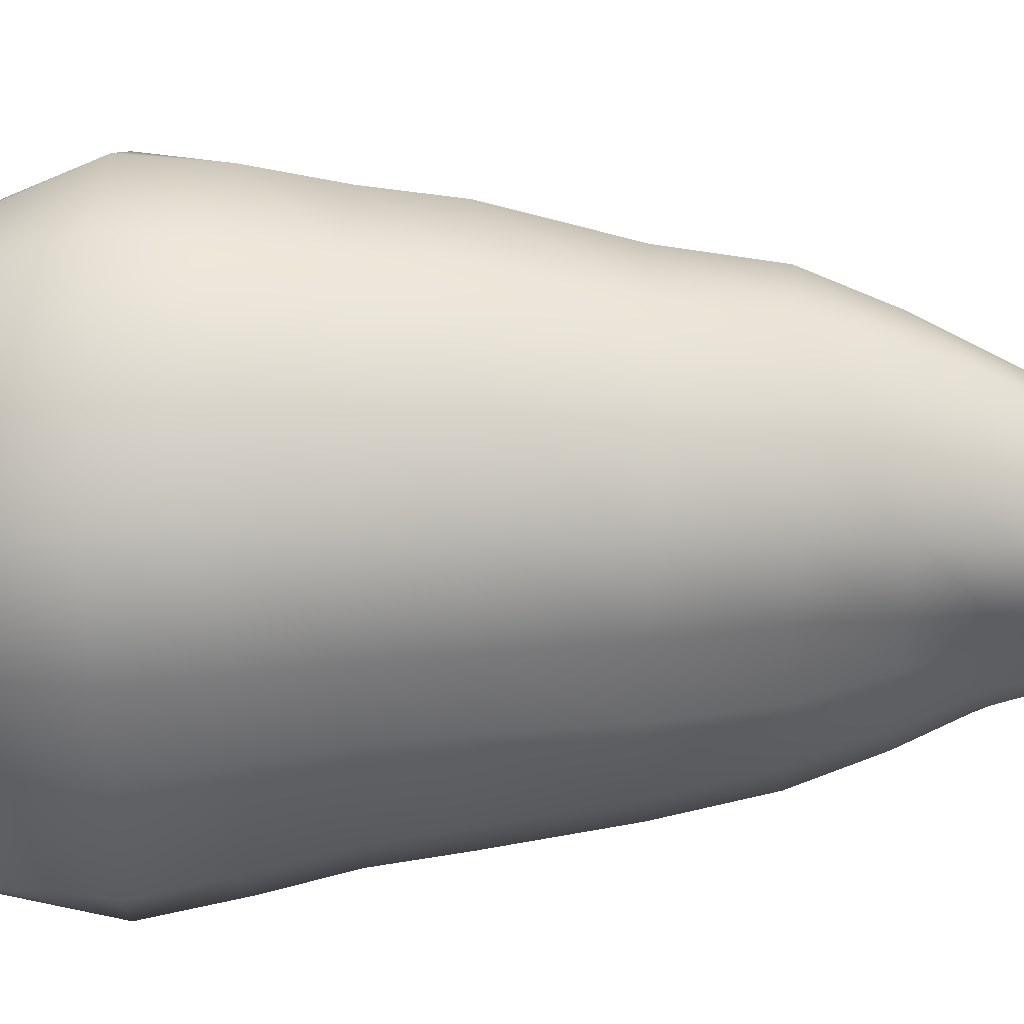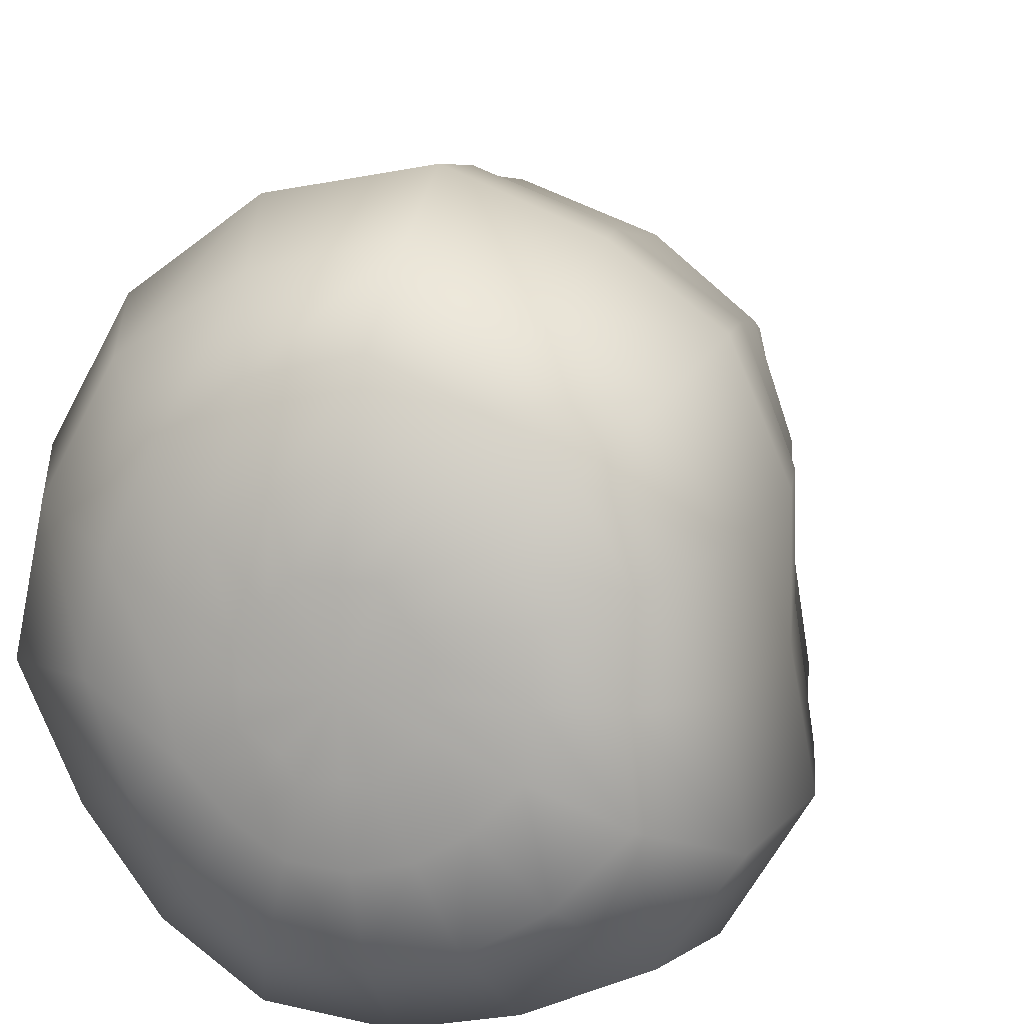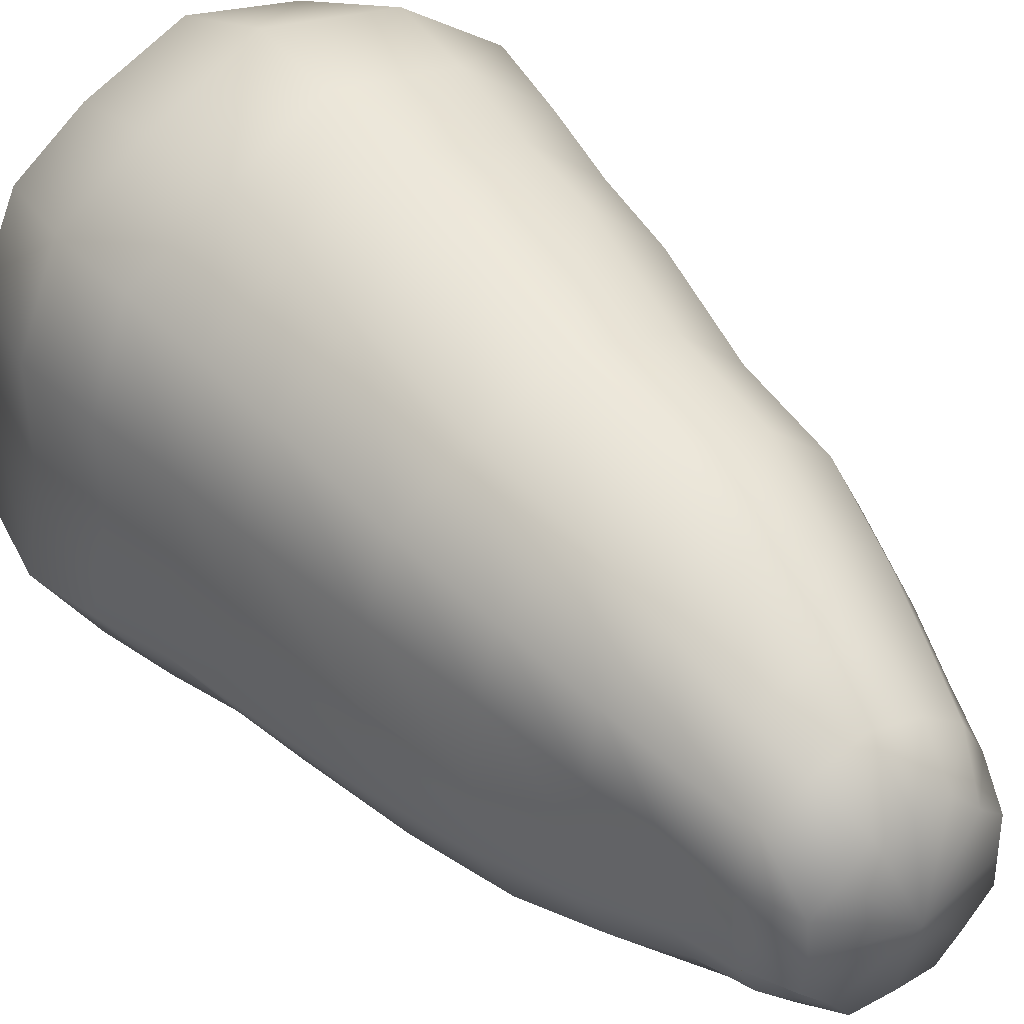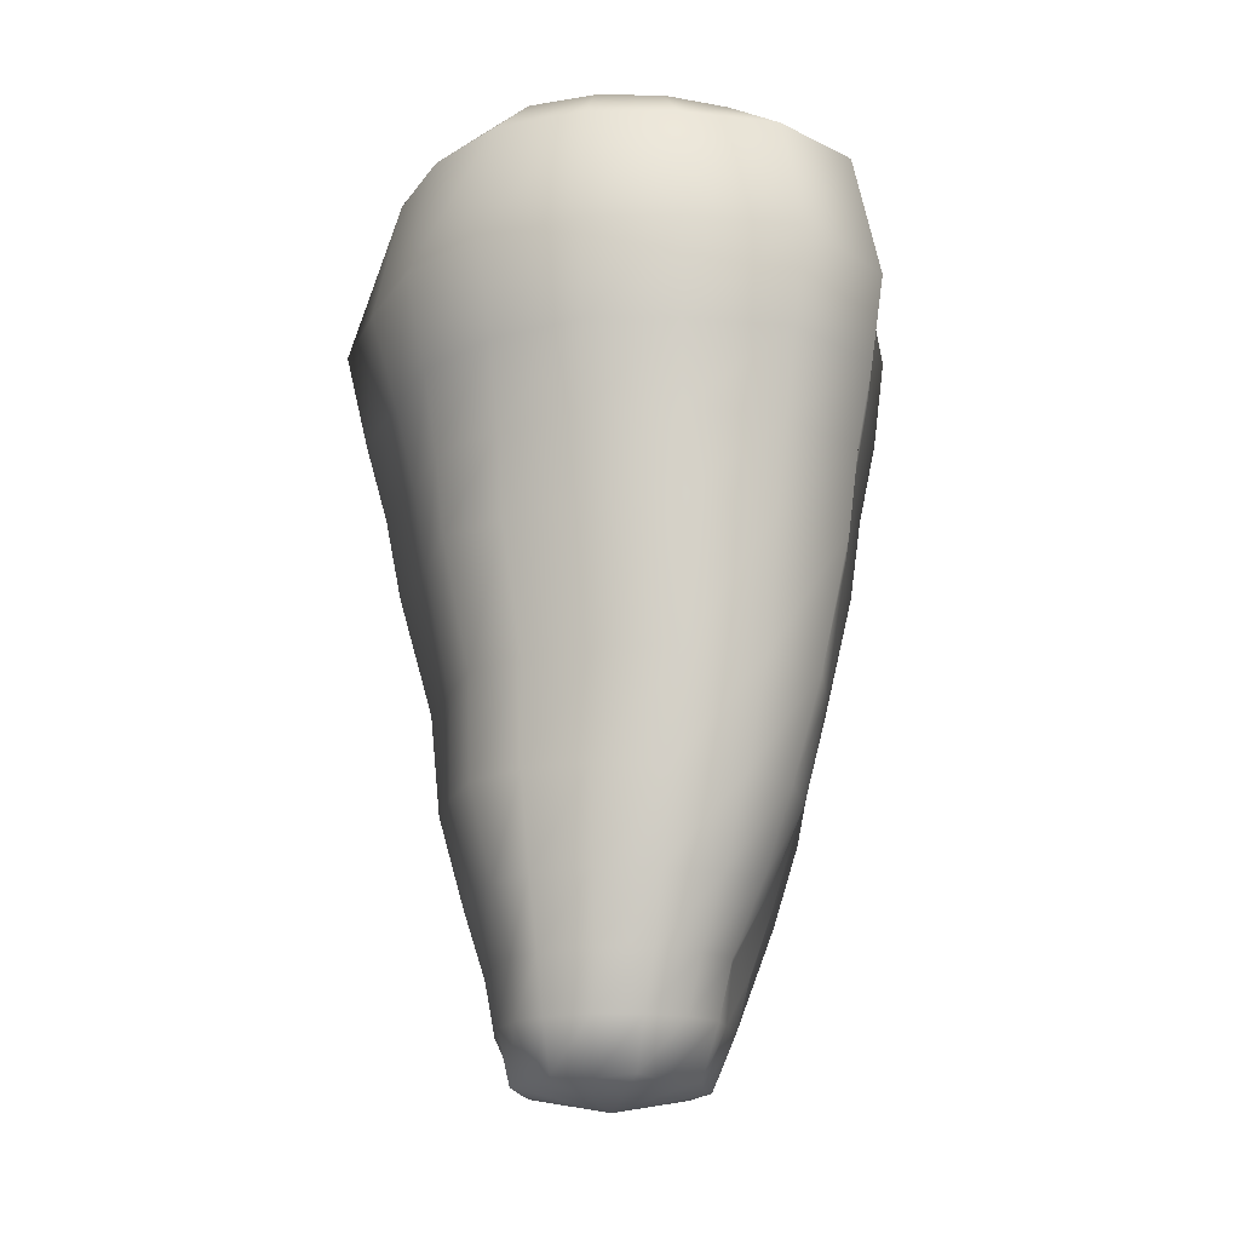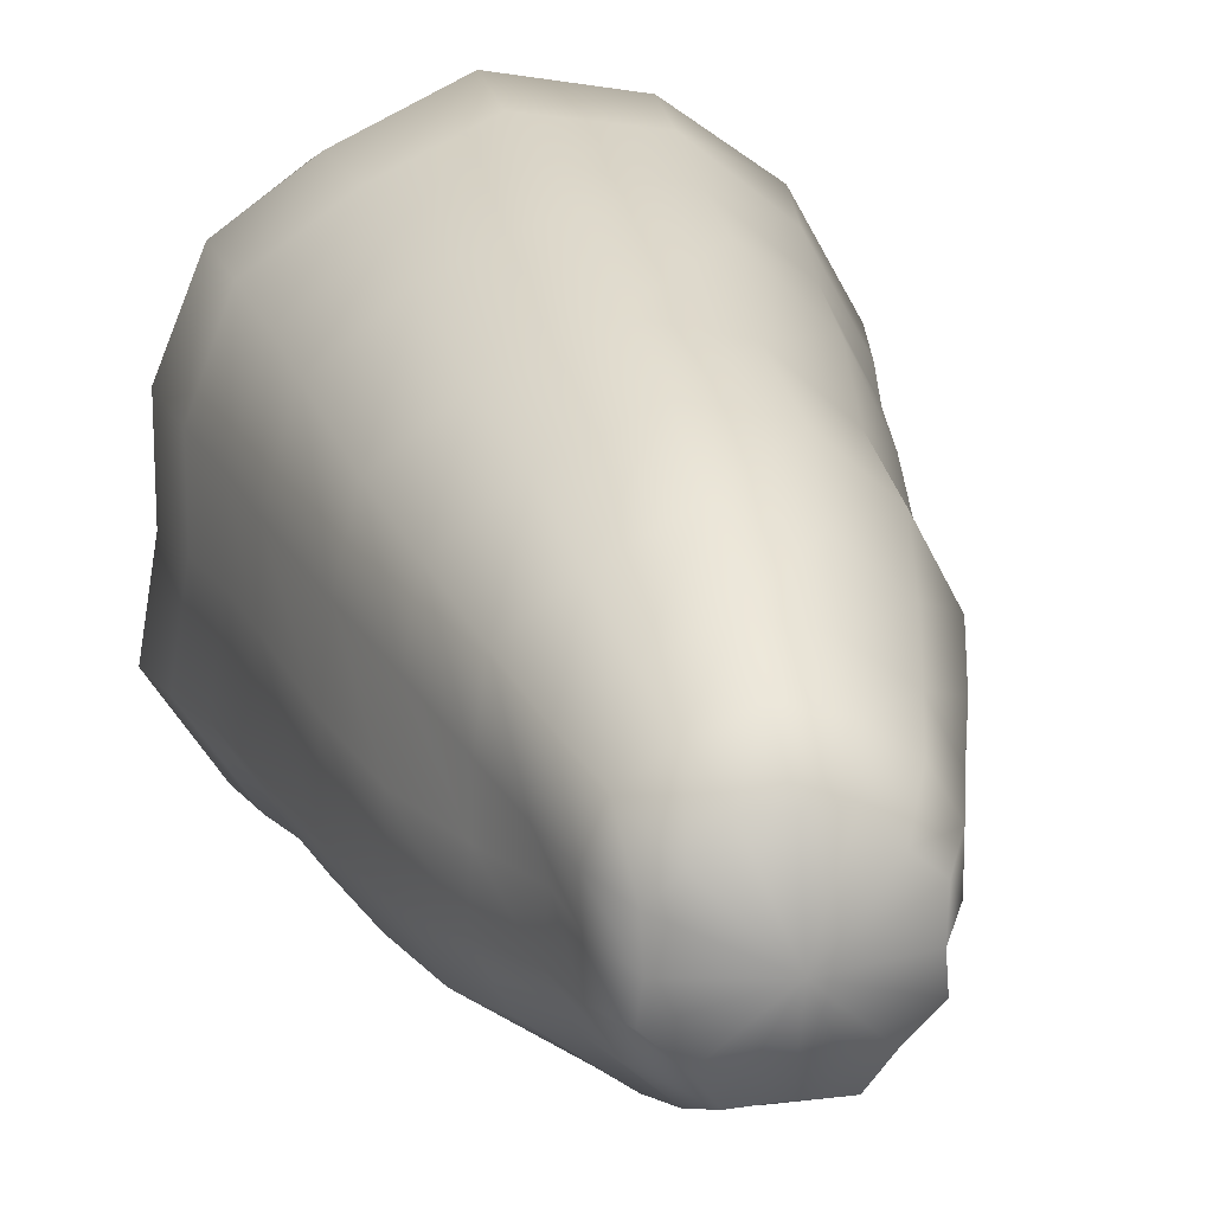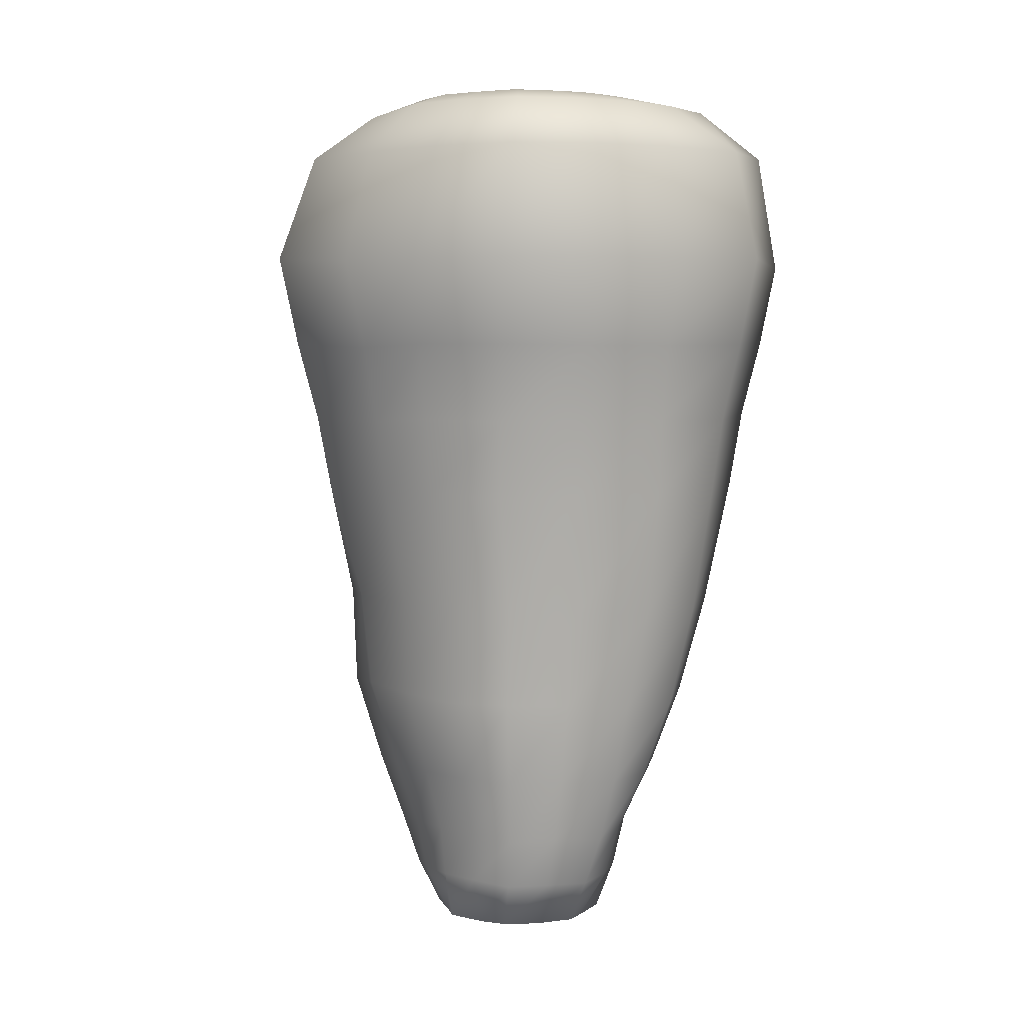
<metadata>
{"format":"obj","ext":"obj","renderer":"f3d","projection":"perspective","resolution":1024,"background":"white","views":[{"elev":43.2,"azim":-89.7,"up":"+Z"},{"elev":10.4,"azim":-166.1,"up":"+Z"},{"elev":40.5,"azim":-35.0,"up":"+Z"},{"elev":-19.7,"azim":-169.0,"up":"+Y"},{"elev":20.9,"azim":-12.5,"up":"+Z"},{"elev":4.1,"azim":165.0,"up":"+Y"}]}
</metadata>
<code>
o LettuceA8
v 0.01567 0.122 -0.000351
v 0.01027 0.122 0.005136
v 0.006105 0.122 0.01052
v -0.001708 0.122 0.0101
v -0.008571 0.122 0.01006
v -0.01249 0.122 0.004002
v -0.01679 0.122 -0.001364
v -0.01461 0.122 -0.007512
v -0.01633 0.122 -0.01382
v -0.01126 0.122 -0.01786
v -0.007009 0.122 -0.02301
v -0.001606 0.122 -0.02172
v 0.005285 0.122 -0.02299
v 0.008392 0.122 -0.01819
v 0.01516 0.122 -0.01414
v 0.0149 0.122 -0.007648
v 0.02269 -0.1168 0.001287
v 0.01639 -0.1173 0.006653
v 0.009611 -0.1168 0.01379
v 0.001028 -0.1173 0.01335
v -0.007764 -0.1168 0.01368
v -0.0144 -0.1173 0.006723
v -0.02059 -0.1167 0.000994
v -0.0202 -0.1172 -0.0087
v -0.02111 -0.1167 -0.01666
v -0.01391 -0.1174 -0.02366
v -0.008945 -0.1168 -0.03036
v 0.001031 -0.1174 -0.02972
v 0.0108 -0.1168 -0.03033
v 0.01585 -0.1174 -0.02353
v 0.0231 -0.1167 -0.01684
v 0.02227 -0.1173 -0.008706
v -0.001422 0.122 -0.007212
v 0.001147 -0.122 -0.008816
v -0.02723 -0.09149 0.01768
v -0.01549 -0.09159 0.02597
v -0.001302 -0.09312 0.03358
v 0.01376 -0.09234 0.02806
v 0.02586 -0.09201 0.01889
v 0.03266 -0.09151 0.005841
v 0.0315 -0.09027 -0.008116
v 0.02714 -0.08972 -0.01985
v 0.02036 -0.08983 -0.02974
v 0.01178 -0.09101 -0.03976
v -0.001306 -0.09057 -0.04068
v -0.01466 -0.09145 -0.04047
v -0.02344 -0.09037 -0.03023
v -0.02882 -0.08974 -0.01943
v -0.02713 -0.08836 -0.007914
v -0.02994 -0.08882 0.002533
v -0.02852 0.006568 0.05428
v -0.003524 0.008584 0.06424
v 0.02302 0.007503 0.0581
v 0.04194 0.00777 0.04049
v 0.0519 0.007686 0.01965
v 0.05587 0.007843 -0.005245
v 0.04388 0.00718 -0.02439
v 0.03504 0.00877 -0.04256
v 0.01806 0.0071 -0.05335
v -0.002015 0.008358 -0.05853
v -0.02532 0.008197 -0.05951
v -0.04512 0.007081 -0.04755
v -0.05906 0.009375 -0.02547
v -0.05561 0.008769 -0.003381
v -0.05486 0.007626 0.01663
v -0.04742 0.007374 0.03886
v -0.02205 -0.05303 0.04171
v -0.001555 -0.05171 0.05137
v 0.01931 -0.05254 0.04588
v 0.03553 -0.05123 0.03136
v 0.04537 -0.05028 0.01301
v 0.04448 -0.049 -0.004903
v 0.03731 -0.0499 -0.0221
v 0.02852 -0.05052 -0.03784
v 0.01442 -0.05058 -0.04666
v -0.002188 -0.051 -0.04947
v -0.01987 -0.05227 -0.04922
v -0.03576 -0.05258 -0.04024
v -0.0442 -0.05113 -0.0243
v -0.04454 -0.0514 -0.006638
v -0.04133 -0.04953 0.01036
v -0.03844 -0.05177 0.02916
v 0.06012 0.05007 0.0222
v 0.06574 0.04989 -0.006615
v 0.05103 0.04857 -0.03031
v 0.03936 0.04956 -0.04743
v 0.01966 0.04947 -0.06118
v -0.00347 0.04916 -0.06822
v -0.02617 0.04913 -0.06442
v -0.0507 0.04948 -0.05447
v -0.06627 0.05021 -0.03049
v -0.06224 0.04913 -0.004414
v -0.062 0.04965 0.01862
v -0.05234 0.0503 0.04376
v -0.03033 0.04941 0.05926
v -0.005403 0.05237 0.06997
v 0.02412 0.05096 0.06542
v 0.04666 0.05111 0.04703
v 0.01018 0.12 0.02363
v 0.0211 0.12 0.01648
v 0.02613 0.1201 0.004524
v 0.02876 0.1201 -0.008825
v 0.02581 0.12 -0.02131
v 0.01771 0.12 -0.03008
v 0.008366 0.12 -0.03636
v -0.002435 0.12 -0.03757
v -0.01282 0.12 -0.0354
v -0.02232 0.12 -0.02985
v -0.03087 0.12 -0.02114
v -0.0322 0.1199 -0.008577
v -0.03244 0.1199 0.00339
v -0.02437 0.12 0.01462
v -0.01493 0.12 0.02196
v -0.002643 0.1201 0.02651
v -0.04887 0.1022 0.03755
v -0.03172 0.102 0.05088
v -0.007417 0.1023 0.06214
v 0.01934 0.1023 0.05623
v 0.04254 0.1022 0.04129
v 0.05571 0.102 0.01718
v 0.06113 0.102 -0.01026
v 0.04995 0.1021 -0.03469
v 0.03609 0.1021 -0.05362
v 0.01834 0.1023 -0.06653
v -0.004451 0.1023 -0.06967
v -0.02603 0.1025 -0.06534
v -0.04873 0.1025 -0.05568
v -0.06338 0.1027 -0.03533
v -0.06006 0.1021 -0.009773
v -0.05928 0.1021 0.01451
v -0.03746 0.1141 0.02644
v -0.02232 0.114 0.03684
v -0.003882 0.1145 0.04501
v 0.01609 0.1142 0.04052
v 0.03158 0.1143 0.02921
v 0.04004 0.1142 0.01088
v 0.04414 0.1142 -0.009967
v 0.03624 0.1161 -0.02875
v 0.02634 0.1159 -0.04303
v 0.01324 0.1159 -0.05289
v -0.003565 0.1159 -0.05481
v -0.01977 0.1159 -0.05153
v -0.03452 0.116 -0.04285
v -0.04799 0.1161 -0.02902
v -0.04686 0.116 -0.009693
v -0.04708 0.1141 0.008755
v -0.06501 0.07293 0.01896
v -0.05438 0.07363 0.04457
v -0.03341 0.07264 0.05982
v -0.005612 0.07579 0.07192
v 0.02594 0.07437 0.0663
v 0.05024 0.07438 0.04864
v 0.06509 0.07396 0.02186
v 0.0711 0.074 -0.008484
v 0.05683 0.07223 -0.0342
v 0.04256 0.07223 -0.05399
v 0.02158 0.07235 -0.06819
v -0.004873 0.07245 -0.07331
v -0.02857 0.07265 -0.06871
v -0.05398 0.07319 -0.05845
v -0.06973 0.07168 -0.03326
v -0.06529 0.07229 -0.007727
v -0.02209 -0.1047 0.01351
v -0.01208 -0.1048 0.02037
v -0.000139 -0.1055 0.02521
v 0.01224 -0.1051 0.02144
v 0.02239 -0.105 0.01411
v 0.02852 -0.1047 0.00347
v 0.02885 -0.104 -0.008348
v 0.02568 -0.1037 -0.01903
v 0.01955 -0.1039 -0.02804
v 0.01121 -0.1046 -0.03581
v -0.000137 -0.1045 -0.03718
v -0.01164 -0.1048 -0.03619
v -0.02012 -0.1042 -0.02831
v -0.02555 -0.1037 -0.01883
v -0.02557 -0.103 -0.008247
v -0.02617 -0.1033 0.001763
v -0.03279 -0.07361 0.02337
v -0.01881 -0.07397 0.03388
v -0.001479 -0.07394 0.04283
v 0.01657 -0.07398 0.0372
v 0.03063 -0.07362 0.02513
v 0.03878 -0.07328 0.009365
v 0.03745 -0.07267 -0.006539
v 0.03165 -0.07299 -0.02076
v 0.02403 -0.07311 -0.03336
v 0.01303 -0.07356 -0.04316
v -0.00179 -0.07346 -0.04497
v -0.01736 -0.07406 -0.04496
v -0.02966 -0.0736 -0.03527
v -0.03636 -0.07299 -0.02181
v -0.03545 -0.07265 -0.007314
v -0.03496 -0.07256 0.006065
v -0.02591 -0.02633 0.04688
v -0.003809 -0.02469 0.05642
v 0.01911 -0.02552 0.05082
v 0.03616 -0.02457 0.0352
v 0.04587 -0.024 0.01612
v 0.04719 -0.02325 -0.004516
v 0.03799 -0.02401 -0.02224
v 0.02897 -0.02442 -0.0392
v 0.01432 -0.02473 -0.04849
v -0.004215 -0.02507 -0.05292
v -0.02423 -0.02601 -0.05303
v -0.0414 -0.0259 -0.04303
v -0.05163 -0.02484 -0.02505
v -0.05034 -0.02516 -0.005337
v -0.04791 -0.02394 0.01337
v -0.04308 -0.02534 0.03328
v -0.004383 0.03048 0.06649
v 0.02329 0.02924 0.06118
v 0.04373 0.02945 0.0434
v 0.05528 0.02888 0.02088
v 0.06002 0.02887 -0.005631
v 0.04687 0.02788 -0.02678
v 0.03677 0.02917 -0.04427
v 0.01863 0.02829 -0.05631
v -0.002695 0.02877 -0.06241
v -0.02548 0.02867 -0.06107
v -0.04731 0.02829 -0.05014
v -0.06194 0.0298 -0.02743
v -0.05826 0.02896 -0.003645
v -0.05771 0.02864 0.01763
v -0.04926 0.02885 0.04101
v -0.02907 0.028 0.0563
f 1 2 100 101
f 2 3 99 100
f 3 4 114 99
f 4 5 113 114
f 5 6 112 113
f 6 7 111 112
f 7 8 110 111
f 8 9 109 110
f 9 10 108 109
f 10 11 107 108
f 11 12 106 107
f 12 13 105 106
f 13 14 104 105
f 14 15 103 104
f 15 16 102 103
f 16 1 101 102
f 3 2 33 4
f 5 4 33 6
f 7 6 33 8
f 9 8 33 10
f 11 10 33 12
f 13 12 33 14
f 15 14 33 16
f 1 16 33 2
f 34 18 19 20
f 34 20 21 22
f 34 22 23 24
f 34 24 25 26
f 34 26 27 28
f 34 28 29 30
f 34 30 31 32
f 34 32 17 18
f 36 35 163 164
f 37 36 164 165
f 38 37 165 166
f 39 38 166 167
f 40 39 167 168
f 41 40 168 169
f 42 41 169 170
f 43 42 170 171
f 44 43 171 172
f 45 44 172 173
f 46 45 173 174
f 47 46 174 175
f 48 47 175 176
f 49 48 176 177
f 50 49 177 178
f 35 50 178 163
f 52 51 195 196
f 53 52 196 197
f 54 53 197 198
f 55 54 198 199
f 56 55 199 200
f 57 56 200 201
f 58 57 201 202
f 59 58 202 203
f 60 59 203 204
f 61 60 204 205
f 62 61 205 206
f 63 62 206 207
f 64 63 207 208
f 65 64 208 209
f 66 65 209 210
f 51 66 210 195
f 68 67 180 181
f 69 68 181 182
f 70 69 182 183
f 71 70 183 184
f 72 71 184 185
f 73 72 185 186
f 74 73 186 187
f 75 74 187 188
f 76 75 188 189
f 77 76 189 190
f 78 77 190 191
f 79 78 191 192
f 80 79 192 193
f 81 80 193 194
f 82 81 194 179
f 67 82 179 180
f 84 83 214 215
f 85 84 215 216
f 86 85 216 217
f 87 86 217 218
f 88 87 218 219
f 89 88 219 220
f 90 89 220 221
f 91 90 221 222
f 92 91 222 223
f 93 92 223 224
f 94 93 224 225
f 95 94 225 226
f 96 95 226 211
f 97 96 211 212
f 98 97 212 213
f 83 98 213 214
f 100 99 134 135
f 101 100 135 136
f 102 101 136 137
f 103 102 137 138
f 104 103 138 139
f 105 104 139 140
f 106 105 140 141
f 107 106 141 142
f 108 107 142 143
f 109 108 143 144
f 110 109 144 145
f 111 110 145 146
f 112 111 146 131
f 113 112 131 132
f 114 113 132 133
f 99 114 133 134
f 116 115 148 149
f 117 116 149 150
f 118 117 150 151
f 119 118 151 152
f 120 119 152 153
f 121 120 153 154
f 122 121 154 155
f 123 122 155 156
f 124 123 156 157
f 125 124 157 158
f 126 125 158 159
f 127 126 159 160
f 128 127 160 161
f 129 128 161 162
f 130 129 162 147
f 115 130 147 148
f 132 131 115 116
f 133 132 116 117
f 134 133 117 118
f 135 134 118 119
f 136 135 119 120
f 137 136 120 121
f 138 137 121 122
f 139 138 122 123
f 140 139 123 124
f 141 140 124 125
f 142 141 125 126
f 143 142 126 127
f 144 143 127 128
f 145 144 128 129
f 146 145 129 130
f 131 146 130 115
f 148 147 93 94
f 149 148 94 95
f 150 149 95 96
f 151 150 96 97
f 152 151 97 98
f 153 152 98 83
f 154 153 83 84
f 155 154 84 85
f 156 155 85 86
f 157 156 86 87
f 158 157 87 88
f 159 158 88 89
f 160 159 89 90
f 161 160 90 91
f 162 161 91 92
f 147 162 92 93
f 164 163 22 21
f 165 164 21 20
f 166 165 20 19
f 167 166 19 18
f 168 167 18 17
f 169 168 17 32
f 170 169 32 31
f 171 170 31 30
f 172 171 30 29
f 173 172 29 28
f 174 173 28 27
f 175 174 27 26
f 176 175 26 25
f 177 176 25 24
f 178 177 24 23
f 163 178 23 22
f 180 179 35 36
f 181 180 36 37
f 182 181 37 38
f 183 182 38 39
f 184 183 39 40
f 185 184 40 41
f 186 185 41 42
f 187 186 42 43
f 188 187 43 44
f 189 188 44 45
f 190 189 45 46
f 191 190 46 47
f 192 191 47 48
f 193 192 48 49
f 194 193 49 50
f 179 194 50 35
f 196 195 67 68
f 197 196 68 69
f 198 197 69 70
f 199 198 70 71
f 200 199 71 72
f 201 200 72 73
f 202 201 73 74
f 203 202 74 75
f 204 203 75 76
f 205 204 76 77
f 206 205 77 78
f 207 206 78 79
f 208 207 79 80
f 209 208 80 81
f 210 209 81 82
f 195 210 82 67
f 212 211 52 53
f 213 212 53 54
f 214 213 54 55
f 215 214 55 56
f 216 215 56 57
f 217 216 57 58
f 218 217 58 59
f 219 218 59 60
f 220 219 60 61
f 221 220 61 62
f 222 221 62 63
f 223 222 63 64
f 224 223 64 65
f 225 224 65 66
f 226 225 66 51
f 211 226 51 52

</code>
